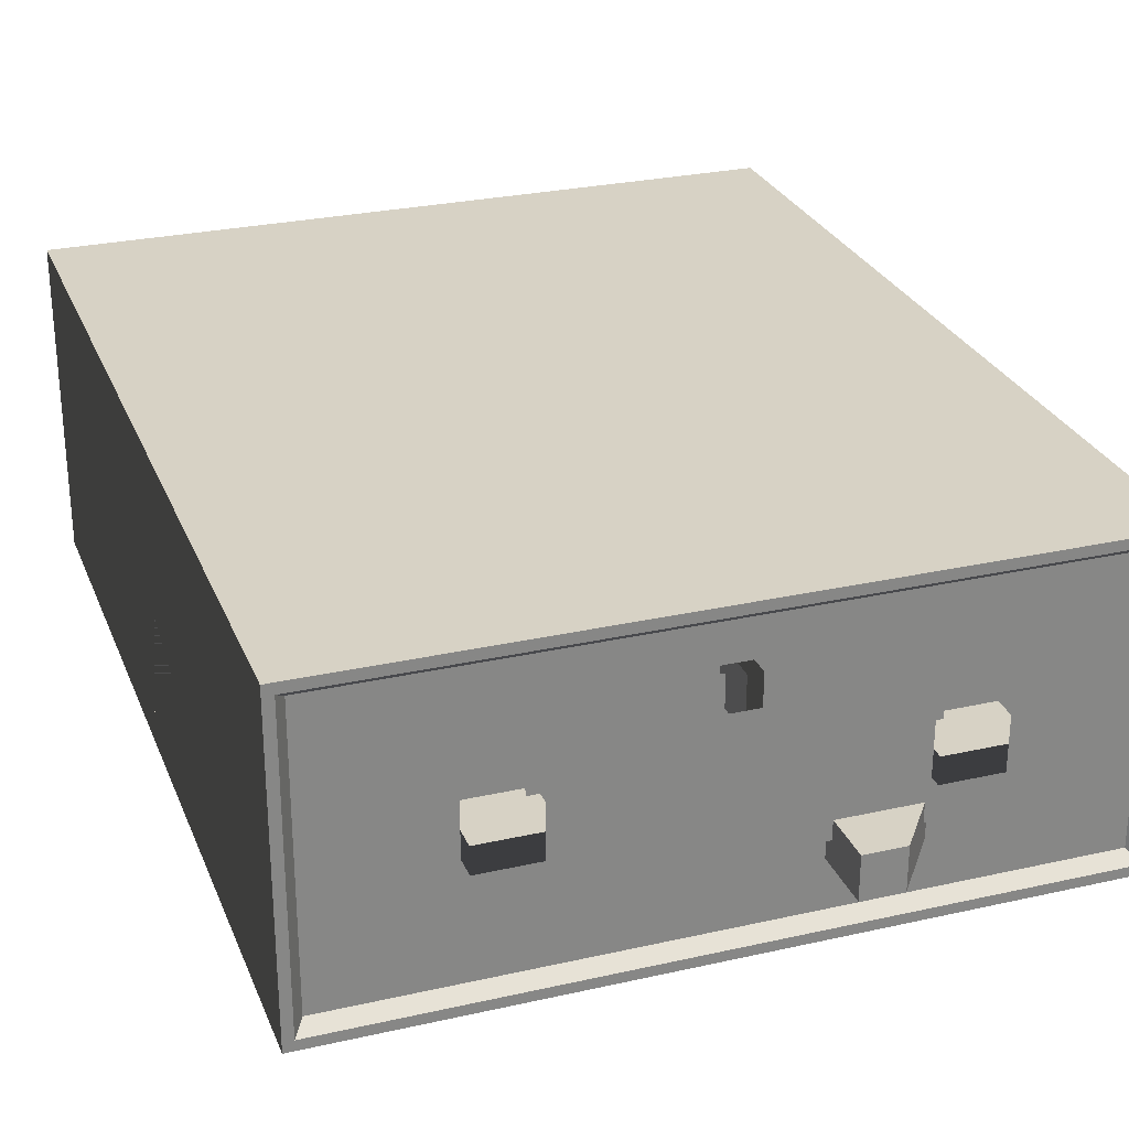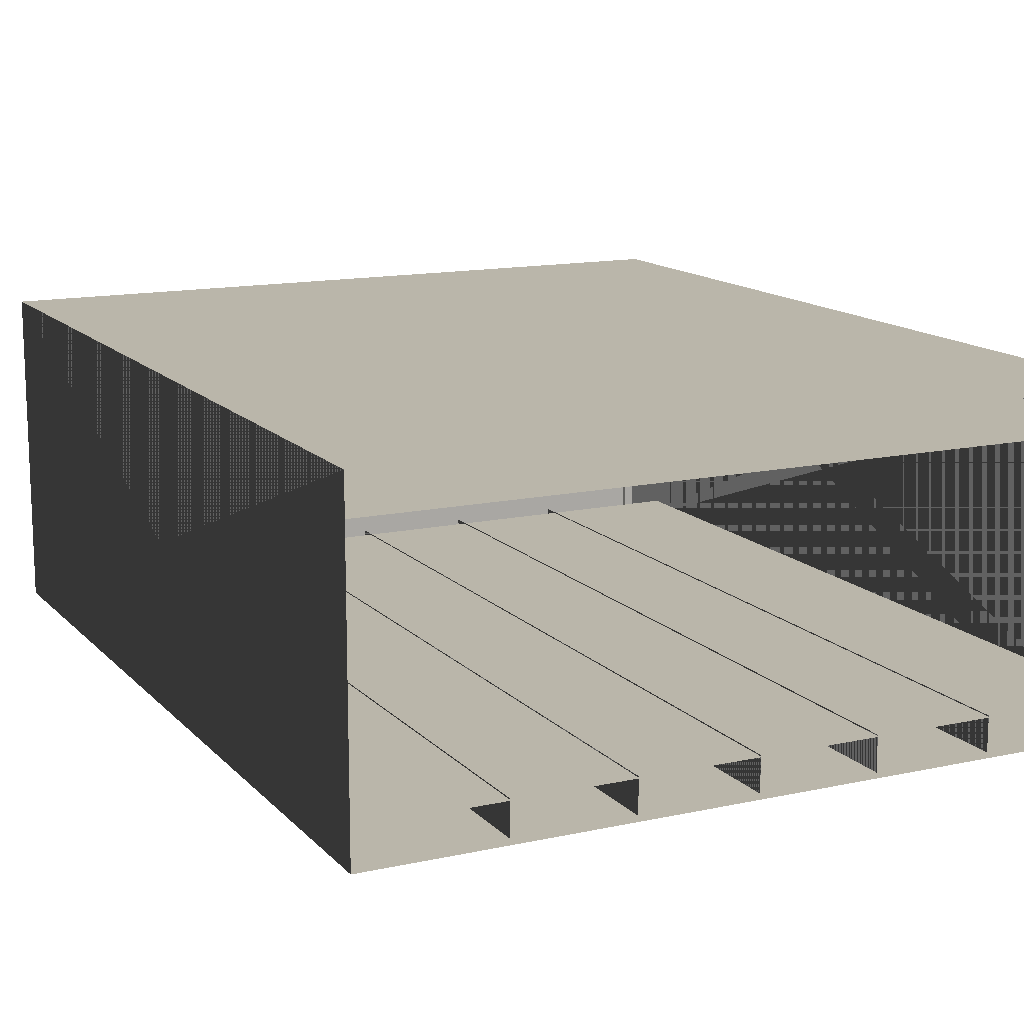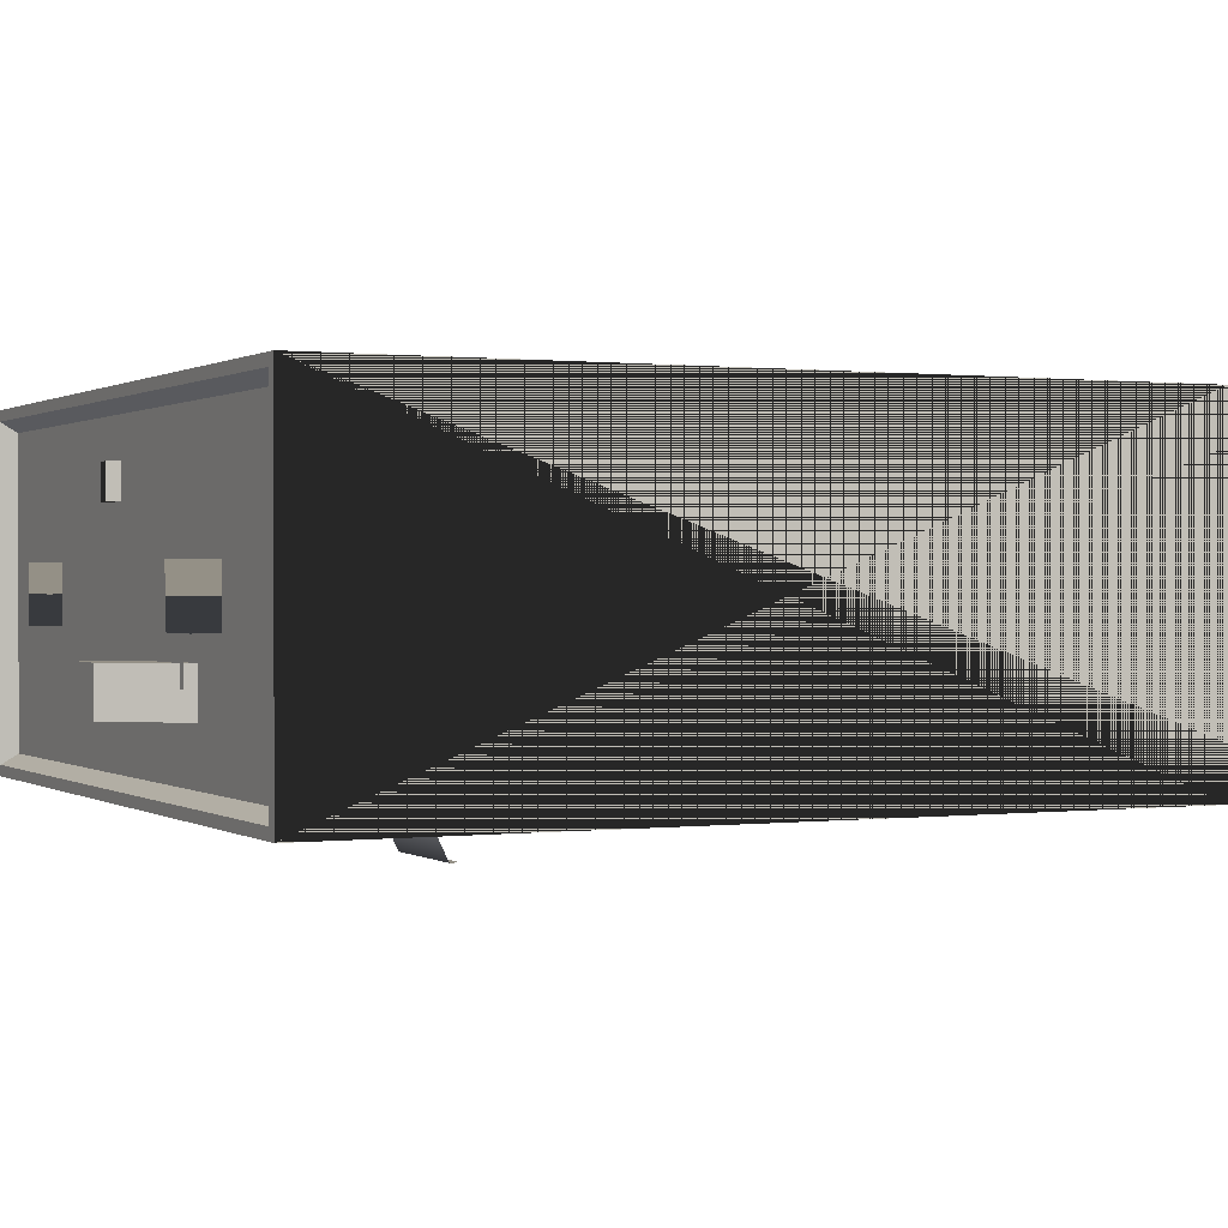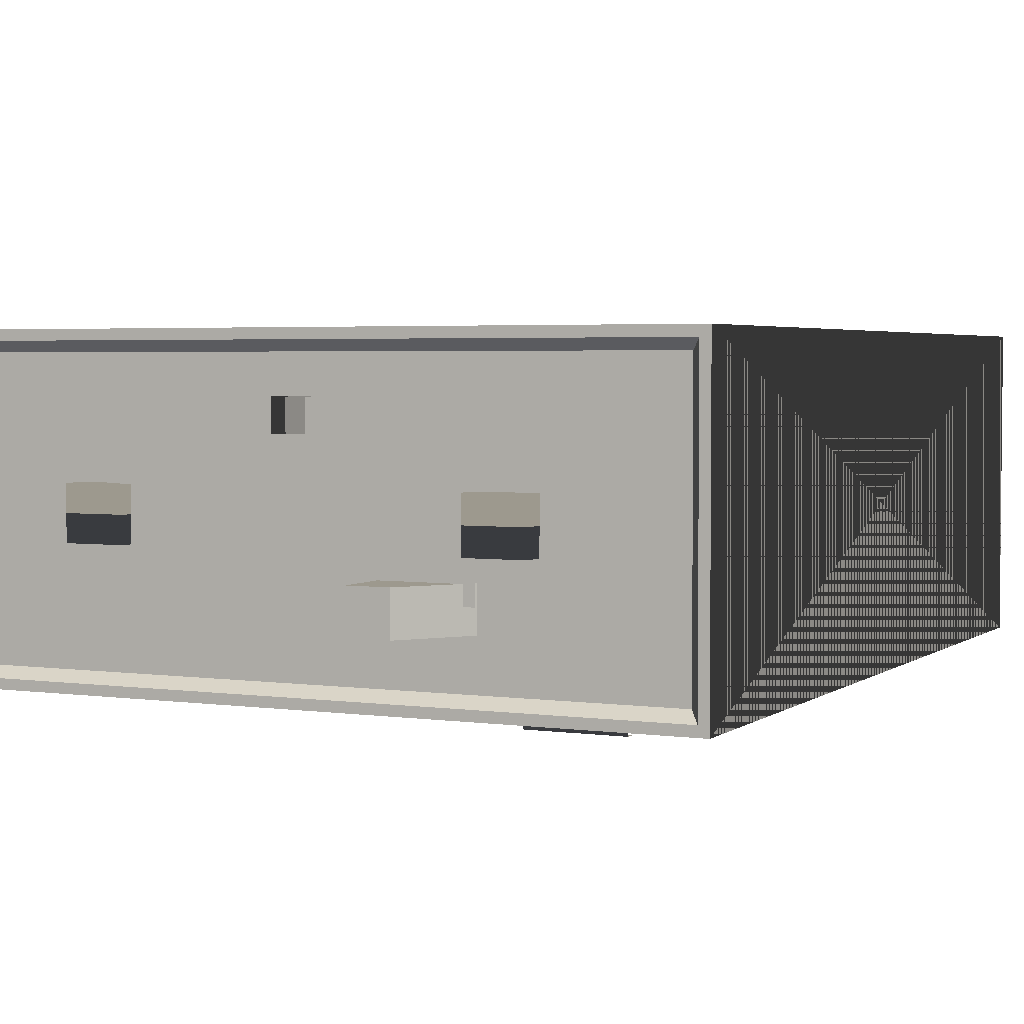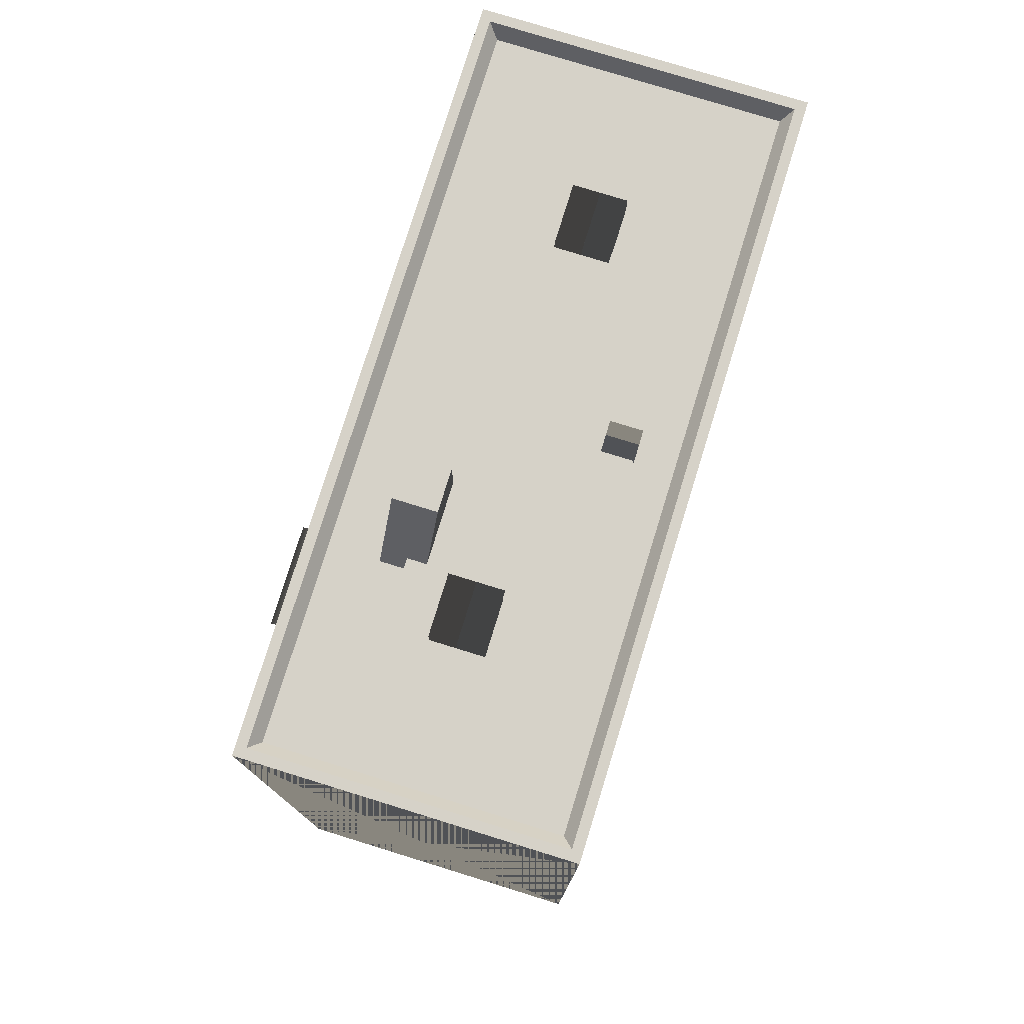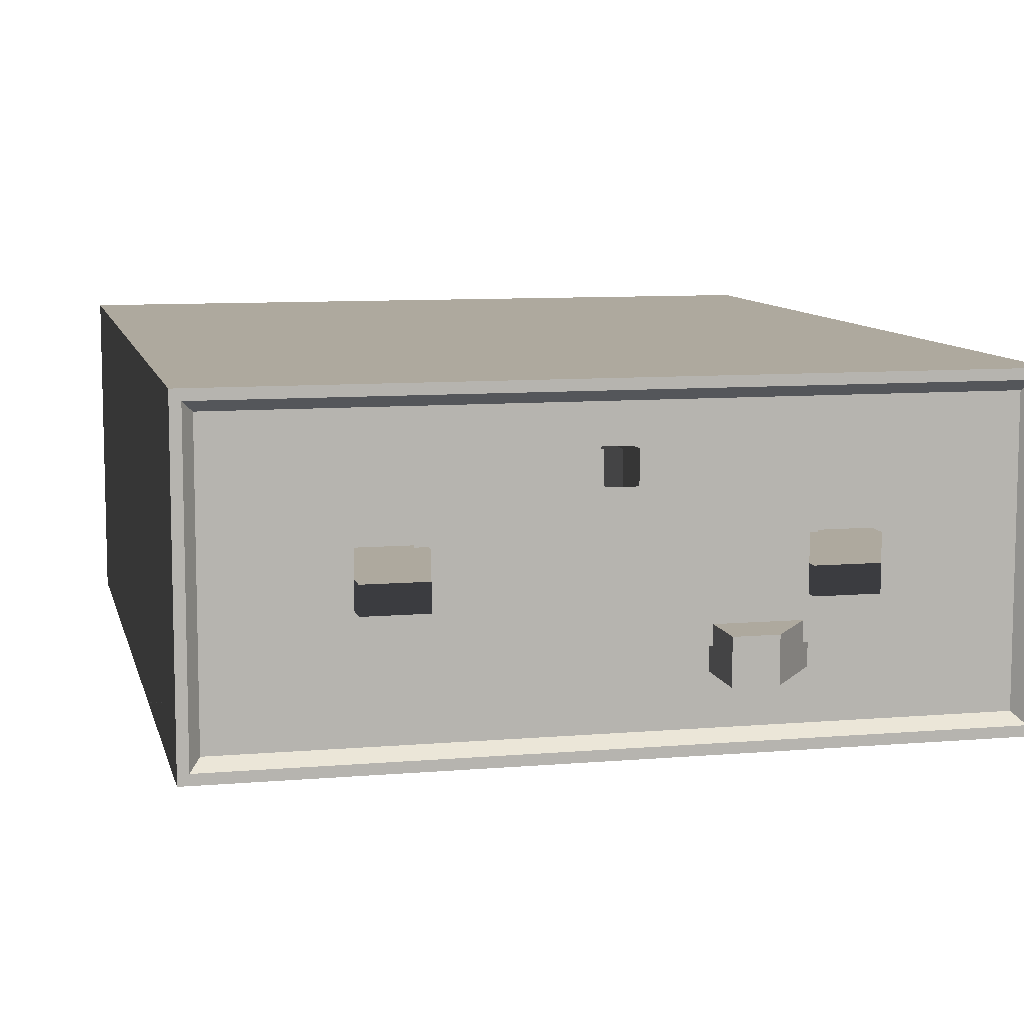
<metadata>
{"format":"obj","ext":"obj","renderer":"f3d","projection":"perspective","resolution":1024,"background":"white","views":[{"elev":27.5,"azim":160.9,"up":"+Z"},{"elev":13.8,"azim":-26.2,"up":"+Z"},{"elev":0.6,"azim":-115.6,"up":"+Z"},{"elev":3.4,"azim":-154.5,"up":"+Z"},{"elev":77.7,"azim":-72.8,"up":"+Y"},{"elev":9.1,"azim":167.2,"up":"+Z"}]}
</metadata>
<code>
v  -0.7334 0.005297 -0.2801
v  -0.7334 1.65 -0.2801
v  0.7297 1.65 -0.2801
v  0.7297 0.005297 -0.2801
v  0.2108 0.7773 -0.3452
v  0.02599 0.7773 -0.3452
v  0.02599 0.7954 -0.3452
v  0.2108 0.7954 -0.3452
v  0.02599 0.8334 -0.2659
v  0.2108 0.8334 -0.2659
v  -0.2499 1.392 -0.3452
v  -0.4477 1.392 -0.3452
v  -0.4477 1.41 -0.3452
v  -0.2499 1.41 -0.3452
v  -0.4477 1.448 -0.2659
v  -0.2499 1.448 -0.2659
v  -0.7334 0.4164 -0.2801
v  -0.7334 0.8274 -0.2801
v  -0.7334 1.239 -0.2801
v  0.7297 1.239 -0.2801
v  0.7297 0.8274 -0.2801
v  0.7297 0.4164 -0.2801
v  -0.7334 1.239 -0.2801
v  -0.7334 0.8274 -0.2801
v  -0.7334 0.4164 -0.2801
v  0.7297 0.4164 -0.2801
v  0.7297 0.8274 -0.2801
v  0.7297 1.239 -0.2801
v  0.7297 1.77 -0.2801
v  0.7297 1.77 0.3514
v  0.7297 0.005297 0.3514
v  0.7297 0.005297 -0.2801
v  -0.7334 1.648 -0.2801
v  0.7297 1.648 -0.2801
v  -0.6937 1.743 -0.2404
v  0.7297 1.77 -0.2801
v  -0.7334 1.648 0.3514
v  0.7297 1.648 0.3514
v  -0.7334 1.77 0.3514
v  0.7297 1.77 0.3514
v  -0.7334 1.77 -0.2801
v  0.7098 1.77 -0.2603
v  -0.7136 1.77 0.3315
v  0.7098 1.77 0.3315
v  -0.7136 1.77 -0.2603
v  0.69 1.743 -0.2404
v  -0.6937 1.743 0.3117
v  0.69 1.743 0.3117
v  -0.6937 1.743 0.03562
v  0.69 1.743 0.03562
v  -0.6937 1.743 -0.2404
v  -0.6937 1.743 -0.2404
v  0.7297 1.77 -0.2801
v  -0.7334 1.77 0.3514
v  0.7297 1.77 0.3514
v  -0.7334 1.77 -0.2801
v  0.7098 1.77 -0.2603
v  0.7098 1.77 -0.2603
v  -0.7136 1.77 0.3315
v  -0.7136 1.77 0.3315
v  0.7098 1.77 0.3315
v  0.7098 1.77 0.3315
v  -0.7136 1.77 -0.2603
v  -0.7136 1.77 -0.2603
v  0.69 1.743 -0.2404
v  0.69 1.743 -0.2404
v  -0.6937 1.743 0.3117
v  -0.6937 1.743 0.3117
v  0.69 1.743 0.3117
v  0.69 1.743 0.3117
v  -0.6937 1.743 0.03562
v  -0.6937 1.743 0.03562
v  0.69 1.743 0.03562
v  0.69 1.743 0.03562
v  0.3227 1.742 -0.01609
v  0.4395 1.742 -0.01609
v  0.3227 1.788 -0.01609
v  0.4395 1.788 -0.01609
v  0.3227 1.742 0.08734
v  0.4395 1.742 0.08734
v  0.3227 1.788 0.08734
v  0.4395 1.788 0.08734
v  0.3455 1.765 0.2366
v  0.3455 1.765 -0.09676
v  -0.3311 1.765 -0.09676
v  -0.3311 1.765 0.2366
v  0.03383 1.742 0.1762
v  0.03383 1.742 0.2377
v  0.03383 1.781 0.1762
v  0.03383 1.781 0.2377
v  -0.02055 1.742 0.1762
v  -0.02055 1.742 0.2377
v  -0.02055 1.781 0.1762
v  -0.02055 1.781 0.2377
v  -0.3257 1.743 -0.1438
v  -0.1535 1.743 -0.1438
v  -0.2342 1.868 -0.1438
v  -0.1535 1.868 -0.1438
v  -0.3257 1.743 -0.05975
v  -0.1535 1.743 -0.05975
v  -0.2342 1.868 -0.05975
v  -0.1535 1.868 -0.05975
v  -0.3257 1.743 -0.1438
v  -0.1535 1.743 -0.1438
v  -0.2342 1.868 -0.1438
v  -0.2342 1.868 -0.1438
v  -0.1535 1.868 -0.1438
v  -0.1535 1.868 -0.1438
v  -0.3257 1.743 -0.05975
v  -0.1535 1.743 -0.05975
v  -0.2342 1.868 -0.05975
v  -0.2342 1.868 -0.05975
v  -0.1535 1.868 -0.05975
v  -0.1535 1.868 -0.05975
v  -0.7334 1.77 -0.2801
v  -0.7334 1.77 0.3514
v  -0.7334 0.005297 0.3514
v  -0.7334 0.005297 -0.2801
v  0.7297 0.005297 0.2767
v  0.7297 1.65 0.2767
v  -0.7334 1.65 0.2767
v  -0.7334 0.005297 0.2767
v  0.7297 0.4164 0.2767
v  0.7297 0.8274 0.2767
v  0.7297 1.239 0.2767
v  -0.7334 1.239 0.2767
v  -0.7334 0.8274 0.2767
v  -0.7334 0.4164 0.2767
v  0.7297 0.4164 0.2767
v  0.7297 0.8274 0.2767
v  0.7297 1.239 0.2767
v  -0.7334 1.239 0.2767
v  -0.7334 0.8274 0.2767
v  -0.7334 0.4164 0.2767
v  -0.4348 1.742 -0.01609
v  -0.318 1.742 -0.01609
v  -0.4348 1.788 -0.01609
v  -0.318 1.788 -0.01609
v  -0.4348 1.742 0.08734
v  -0.318 1.742 0.08734
v  -0.4348 1.788 0.08734
v  -0.318 1.788 0.08734
v  -0.7334 0.005297 -0.206
v  -0.7334 1.65 -0.206
v  0.7297 1.65 -0.206
v  0.7297 0.005297 -0.206
v  -0.7334 0.4164 -0.206
v  -0.7334 0.8274 -0.206
v  -0.7334 1.239 -0.206
v  0.7297 1.239 -0.206
v  0.7297 0.8274 -0.206
v  0.7297 0.4164 -0.206
v  -0.7334 0.4164 -0.206
v  -0.7334 0.8274 -0.206
v  -0.7334 1.239 -0.206
v  0.7297 1.239 -0.206
v  0.7297 0.8274 -0.206
v  0.7297 0.4164 -0.206
v  0.4581 1.681 -0.271
v  0.4581 0.009062 -0.2038
v  0.4581 0.009062 -0.271
v  0.4581 1.681 -0.2038
v  0.2285 1.681 -0.271
v  0.2285 1.681 -0.2038
v  0.2285 0.009062 -0.2038
v  0.2285 0.009062 -0.271
v  -0.002215 1.681 -0.271
v  -0.002215 1.681 -0.2038
v  -0.002215 0.009062 -0.2038
v  -0.002215 0.009062 -0.271
v  -0.2318 1.681 -0.271
v  -0.2318 1.681 -0.2038
v  -0.2318 0.009062 -0.2038
v  -0.2318 0.009062 -0.271
v  -0.4614 1.681 -0.271
v  -0.4614 1.681 -0.2038
v  -0.4614 0.009062 -0.2038
v  -0.4614 0.009062 -0.271
v  0.2322 1.136 -0.2793
v  0.2322 1.183 -0.2793
v  0.4509 1.183 -0.2793
v  0.4509 1.136 -0.2793
v  -0.4591 0.7233 -0.2793
v  -0.4591 0.77 -0.2793
v  -0.238 0.77 -0.2793
v  -0.238 0.7233 -0.2793
v  0.002182 0.3109 -0.2793
v  0.002182 0.3577 -0.2793
v  0.2209 0.3577 -0.2793
v  0.2209 0.3109 -0.2793
v  0.7297 0.005297 0.3514
v  0.7297 1.65 0.3514
v  -0.7334 1.65 0.3514
v  -0.7334 0.005297 0.3514
v  0.7297 0.4164 0.3514
v  0.7297 0.8274 0.3514
v  0.7297 1.239 0.3514
v  -0.7334 1.239 0.3514
v  -0.7334 0.8274 0.3514
v  -0.7334 0.4164 0.3514
v  0.7297 0.4164 0.3514
v  0.7297 0.8274 0.3514
v  0.7297 1.239 0.3514
v  -0.7334 1.239 0.3514
v  -0.7334 0.8274 0.3514
v  -0.7334 0.4164 0.3514
g objbackside_building
f 1 25 22
f 1 22 4
f 5 6 7
f 5 7 8
f 8 7 9
f 8 9 10
f 11 12 13
f 11 13 14
f 14 13 15
f 14 15 16
f 24 21 26
f 24 26 17
f 23 20 27
f 23 27 18
f 2 3 28
f 2 28 19
f 29 30 31
f 29 31 32
f 30 29 32
f 30 32 31
f 33 56 36
f 33 36 34
f 37 38 55
f 37 55 39
f 50 62 70
f 58 63 51
f 58 51 66
f 52 71 74
f 52 74 65
f 41 54 59
f 41 59 45
f 54 40 44
f 54 44 59
f 40 53 42
f 40 42 44
f 53 41 45
f 53 45 42
f 49 64 35
f 43 61 48
f 43 48 67
f 47 69 73
f 47 73 72
f 46 57 50
f 50 57 62
f 68 60 49
f 49 60 64
f 75 77 78
f 75 78 76
f 79 80 82
f 79 82 81
f 75 79 81
f 75 81 77
f 76 78 82
f 76 82 80
f 77 81 82
f 77 82 78
f 83 84 85
f 83 85 86
f 87 89 90
f 87 90 88
f 91 92 94
f 91 94 93
f 87 91 93
f 87 93 89
f 88 90 94
f 88 94 92
f 89 93 94
f 89 94 90
f 103 97 98
f 103 98 96
f 99 110 113
f 99 113 112
f 95 109 101
f 95 101 106
f 104 107 102
f 104 102 100
f 105 111 114
f 105 114 108
f 115 116 117
f 115 117 118
f 116 115 118
f 116 118 117
f 119 129 128
f 119 128 122
f 130 127 134
f 130 134 123
f 131 126 133
f 131 133 124
f 120 121 132
f 120 132 125
f 135 137 138
f 135 138 136
f 139 140 142
f 139 142 141
f 135 139 141
f 135 141 137
f 136 138 142
f 136 142 140
f 137 141 142
f 137 142 138
f 143 153 152
f 143 152 146
f 154 151 158
f 154 158 147
f 155 150 157
f 155 157 148
f 144 145 156
f 144 156 149
f 159 162 160
f 159 160 161
f 159 161 160
f 159 160 162
f 163 164 165
f 163 165 166
f 163 166 165
f 163 165 164
f 167 168 169
f 167 169 170
f 167 170 169
f 167 169 168
f 171 172 173
f 171 173 174
f 171 174 173
f 171 173 172
f 175 176 177
f 175 177 178
f 175 178 177
f 175 177 176
f 179 180 181
f 179 181 182
f 183 184 185
f 183 185 186
f 187 188 189
f 187 189 190
f 191 201 200
f 191 200 194
f 202 199 206
f 202 206 195
f 203 198 205
f 203 205 196
f 192 193 204
f 192 204 197
g

</code>
